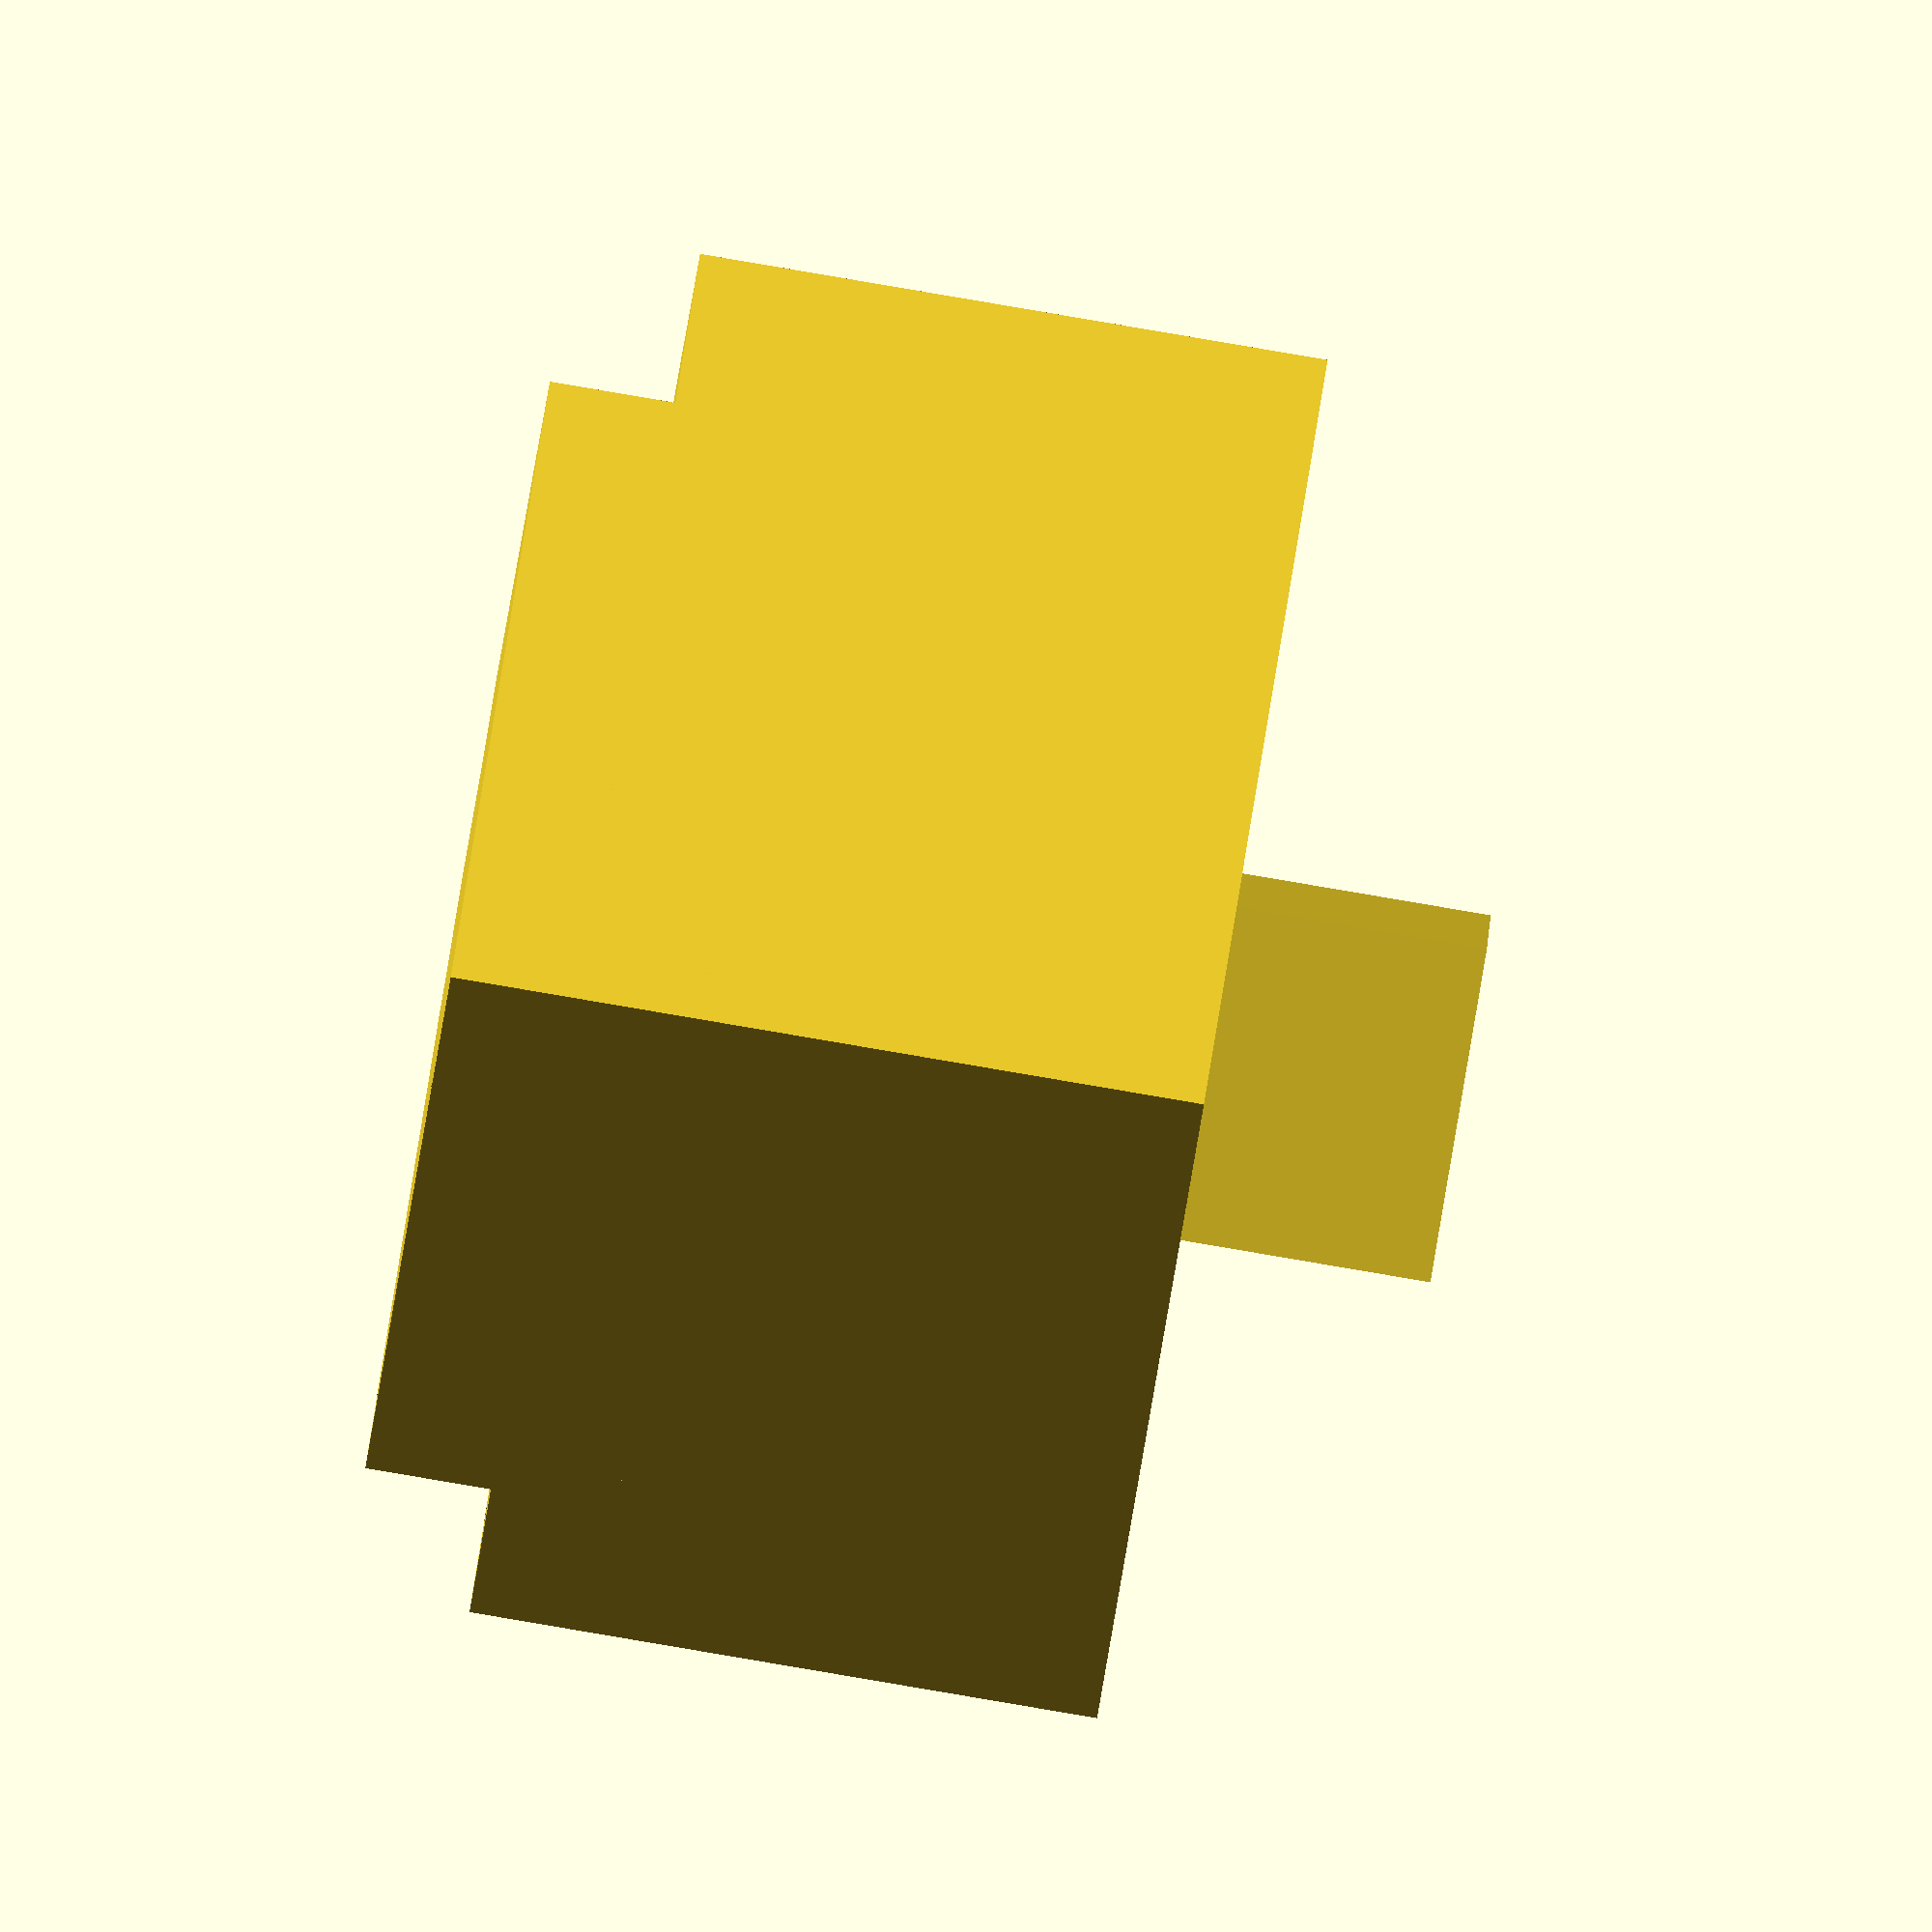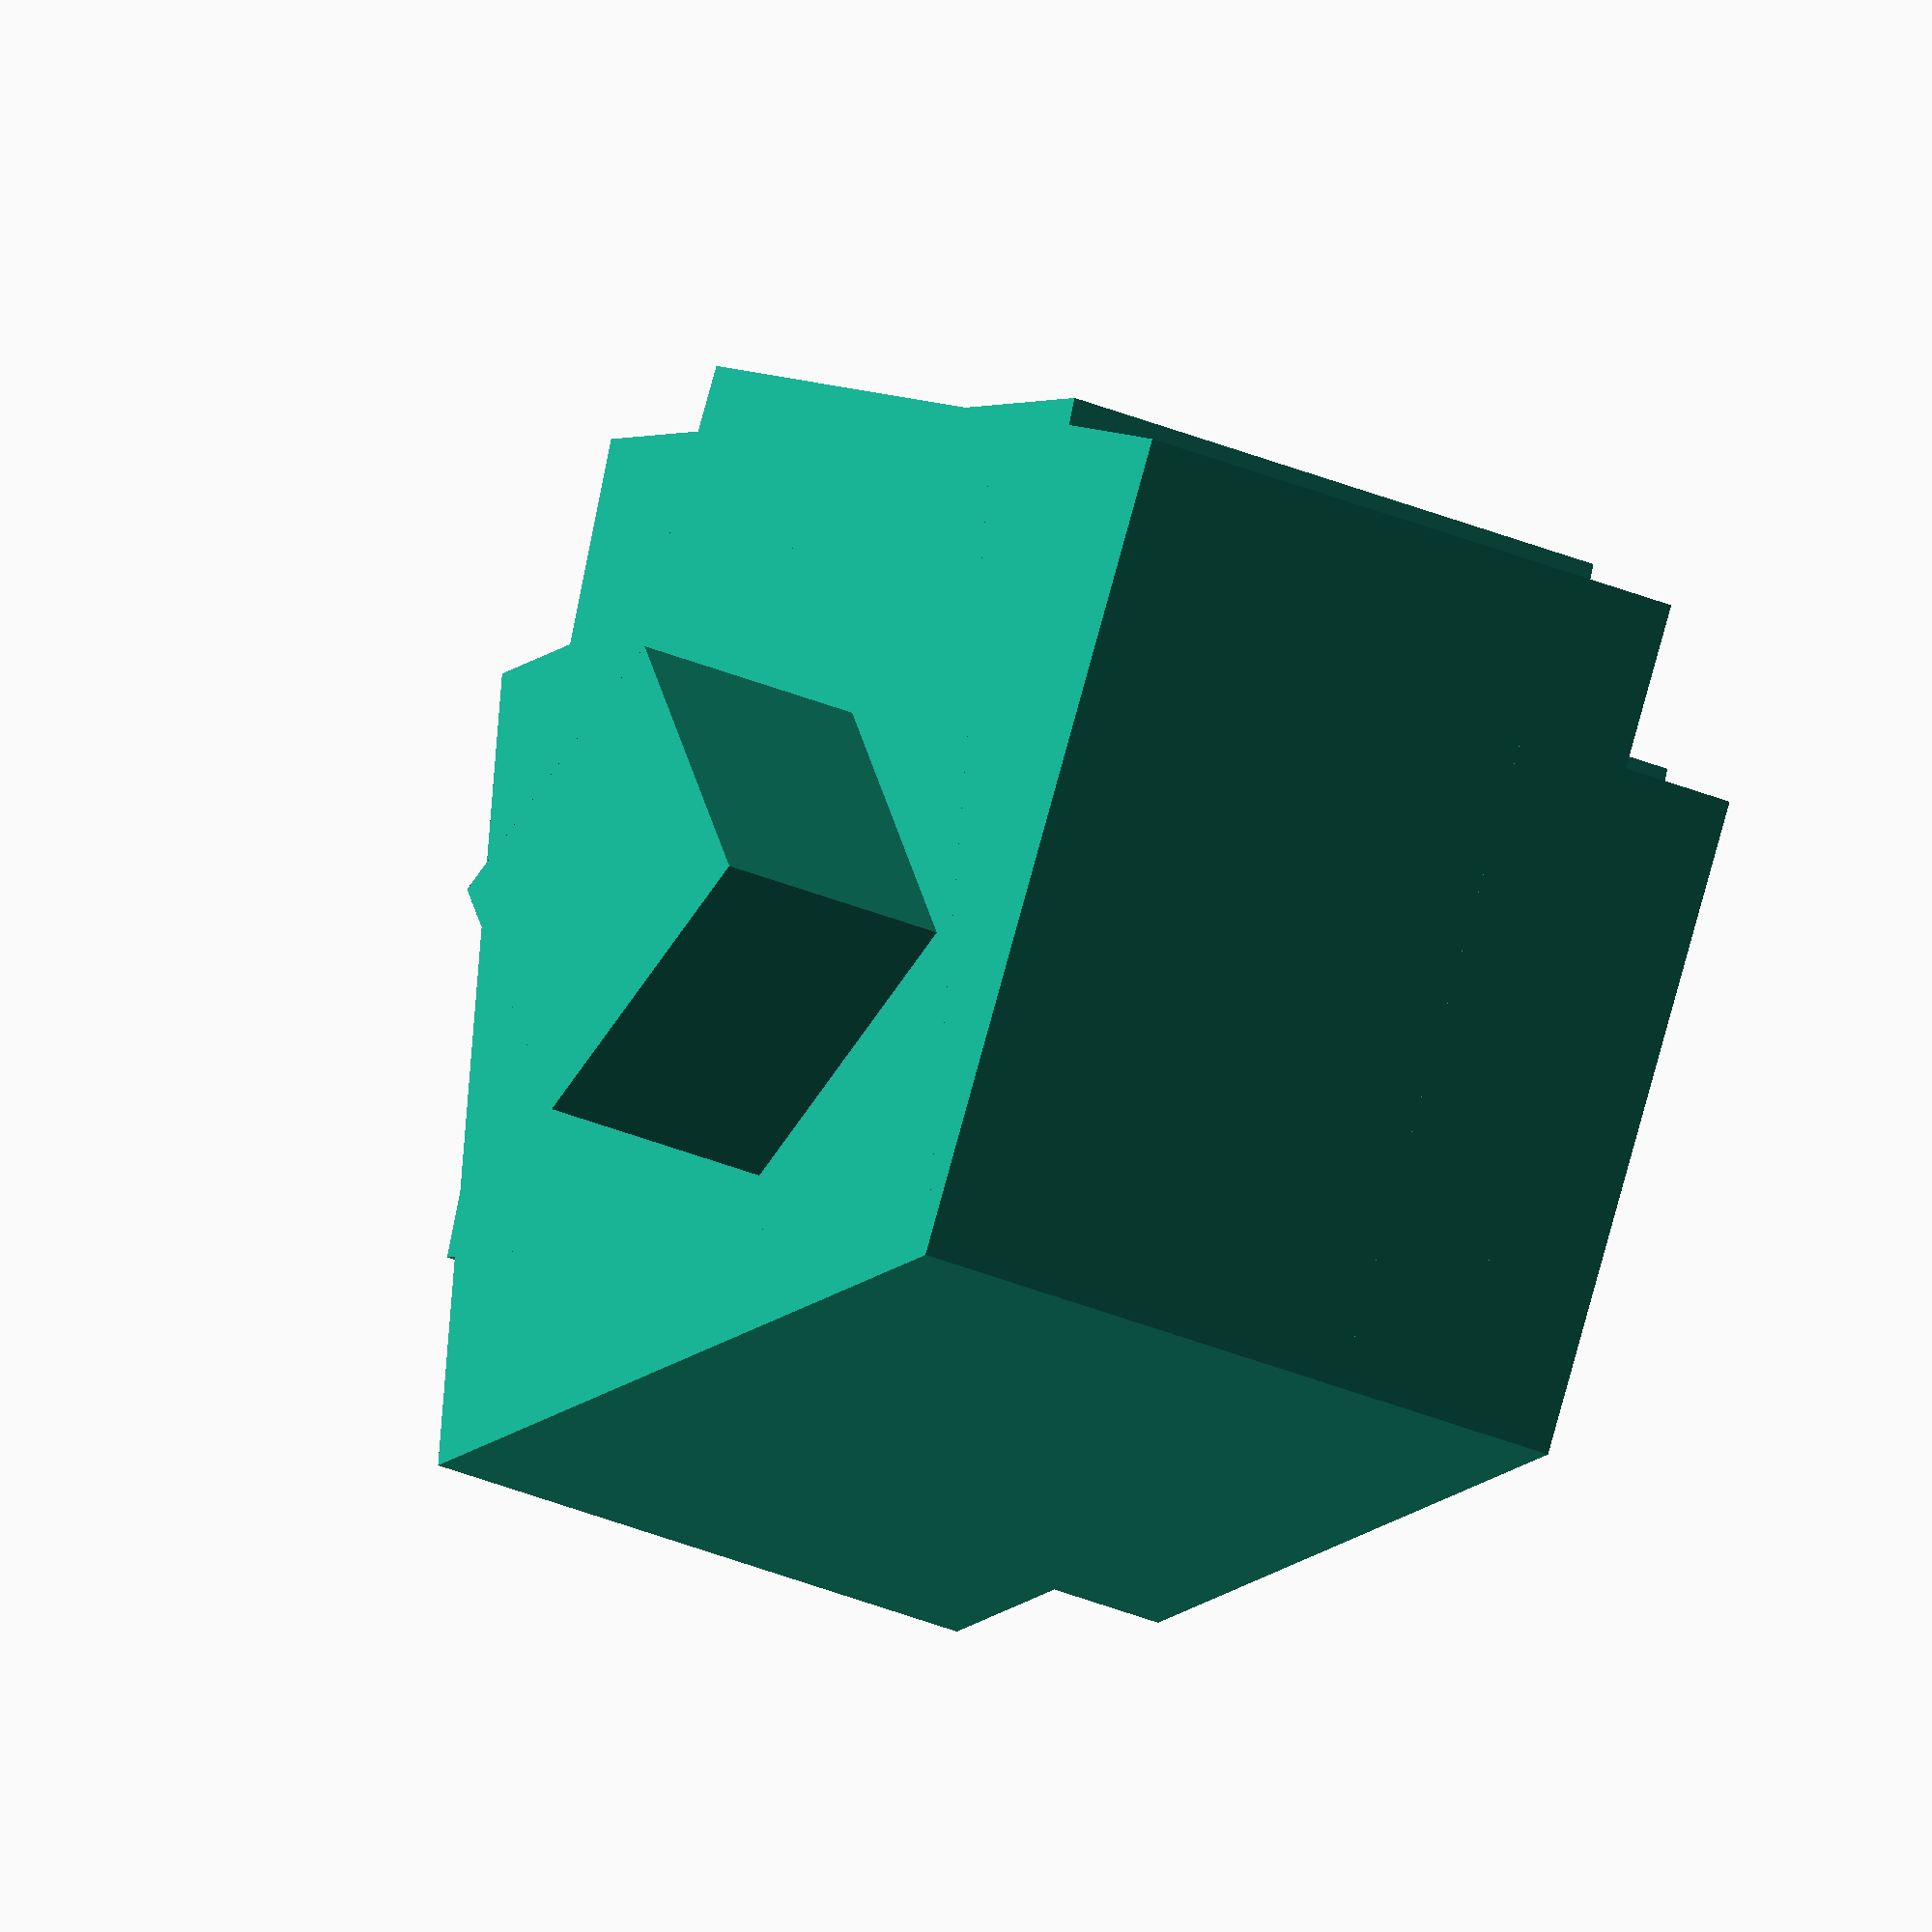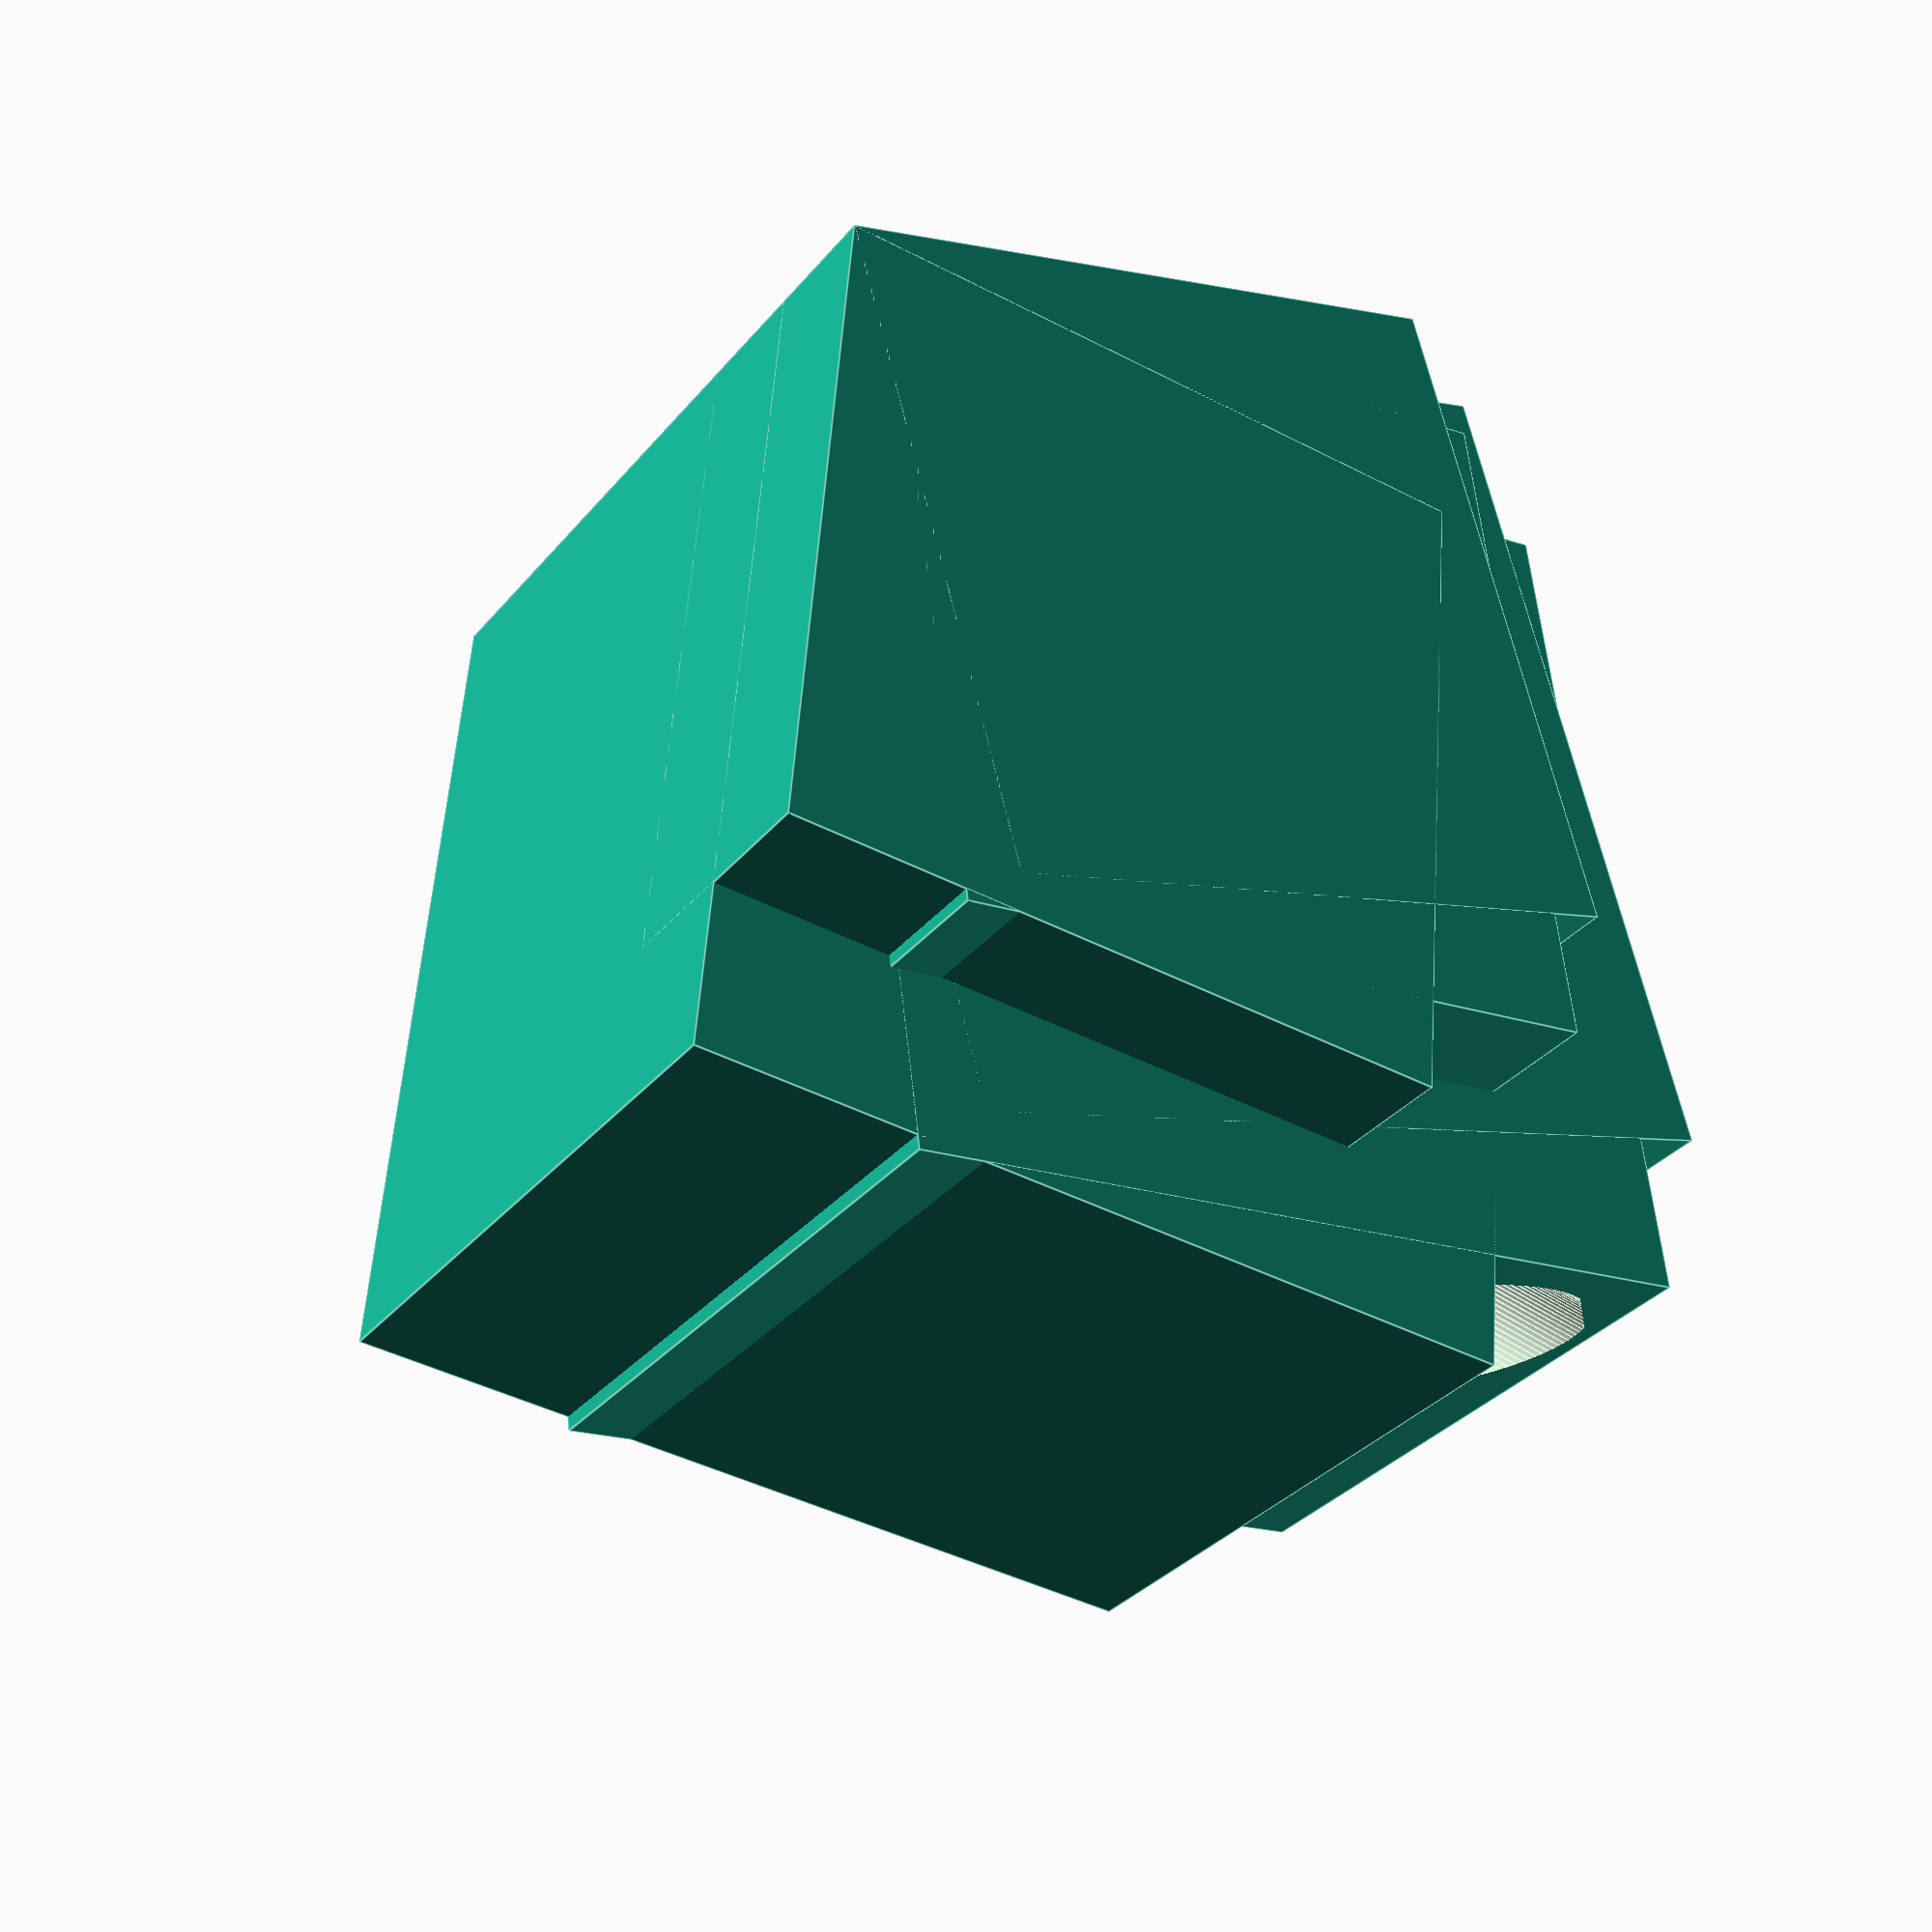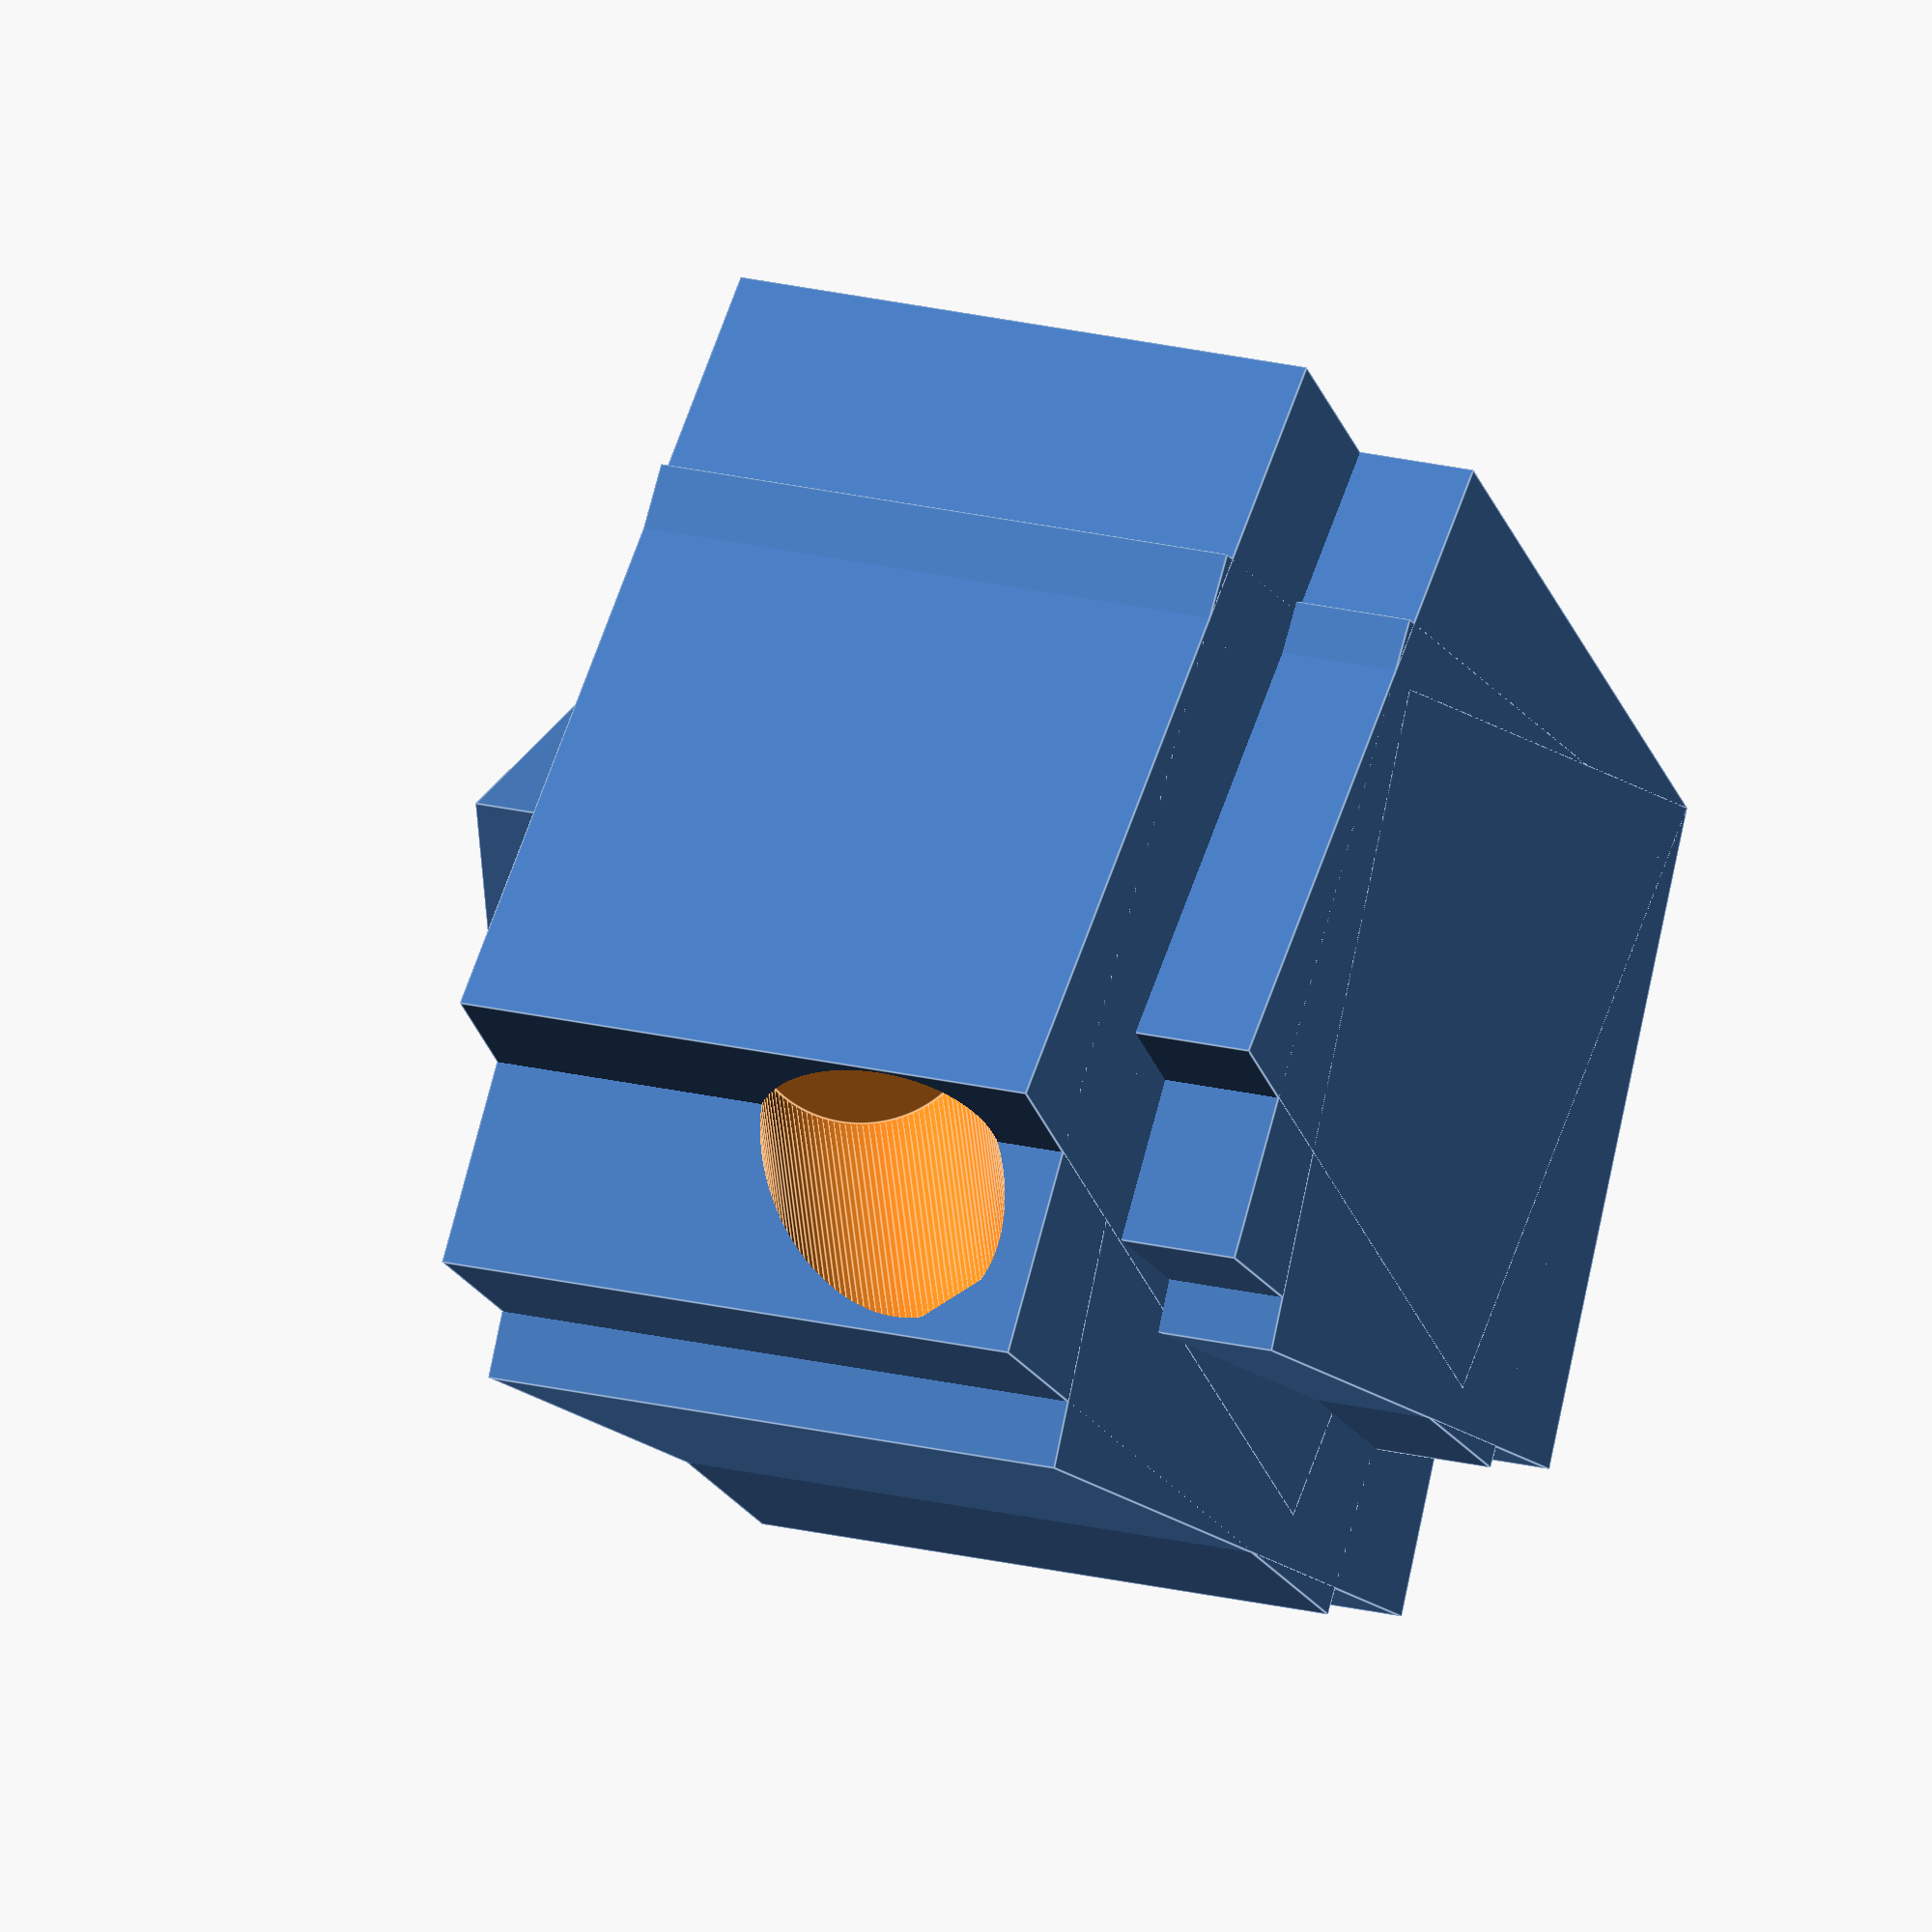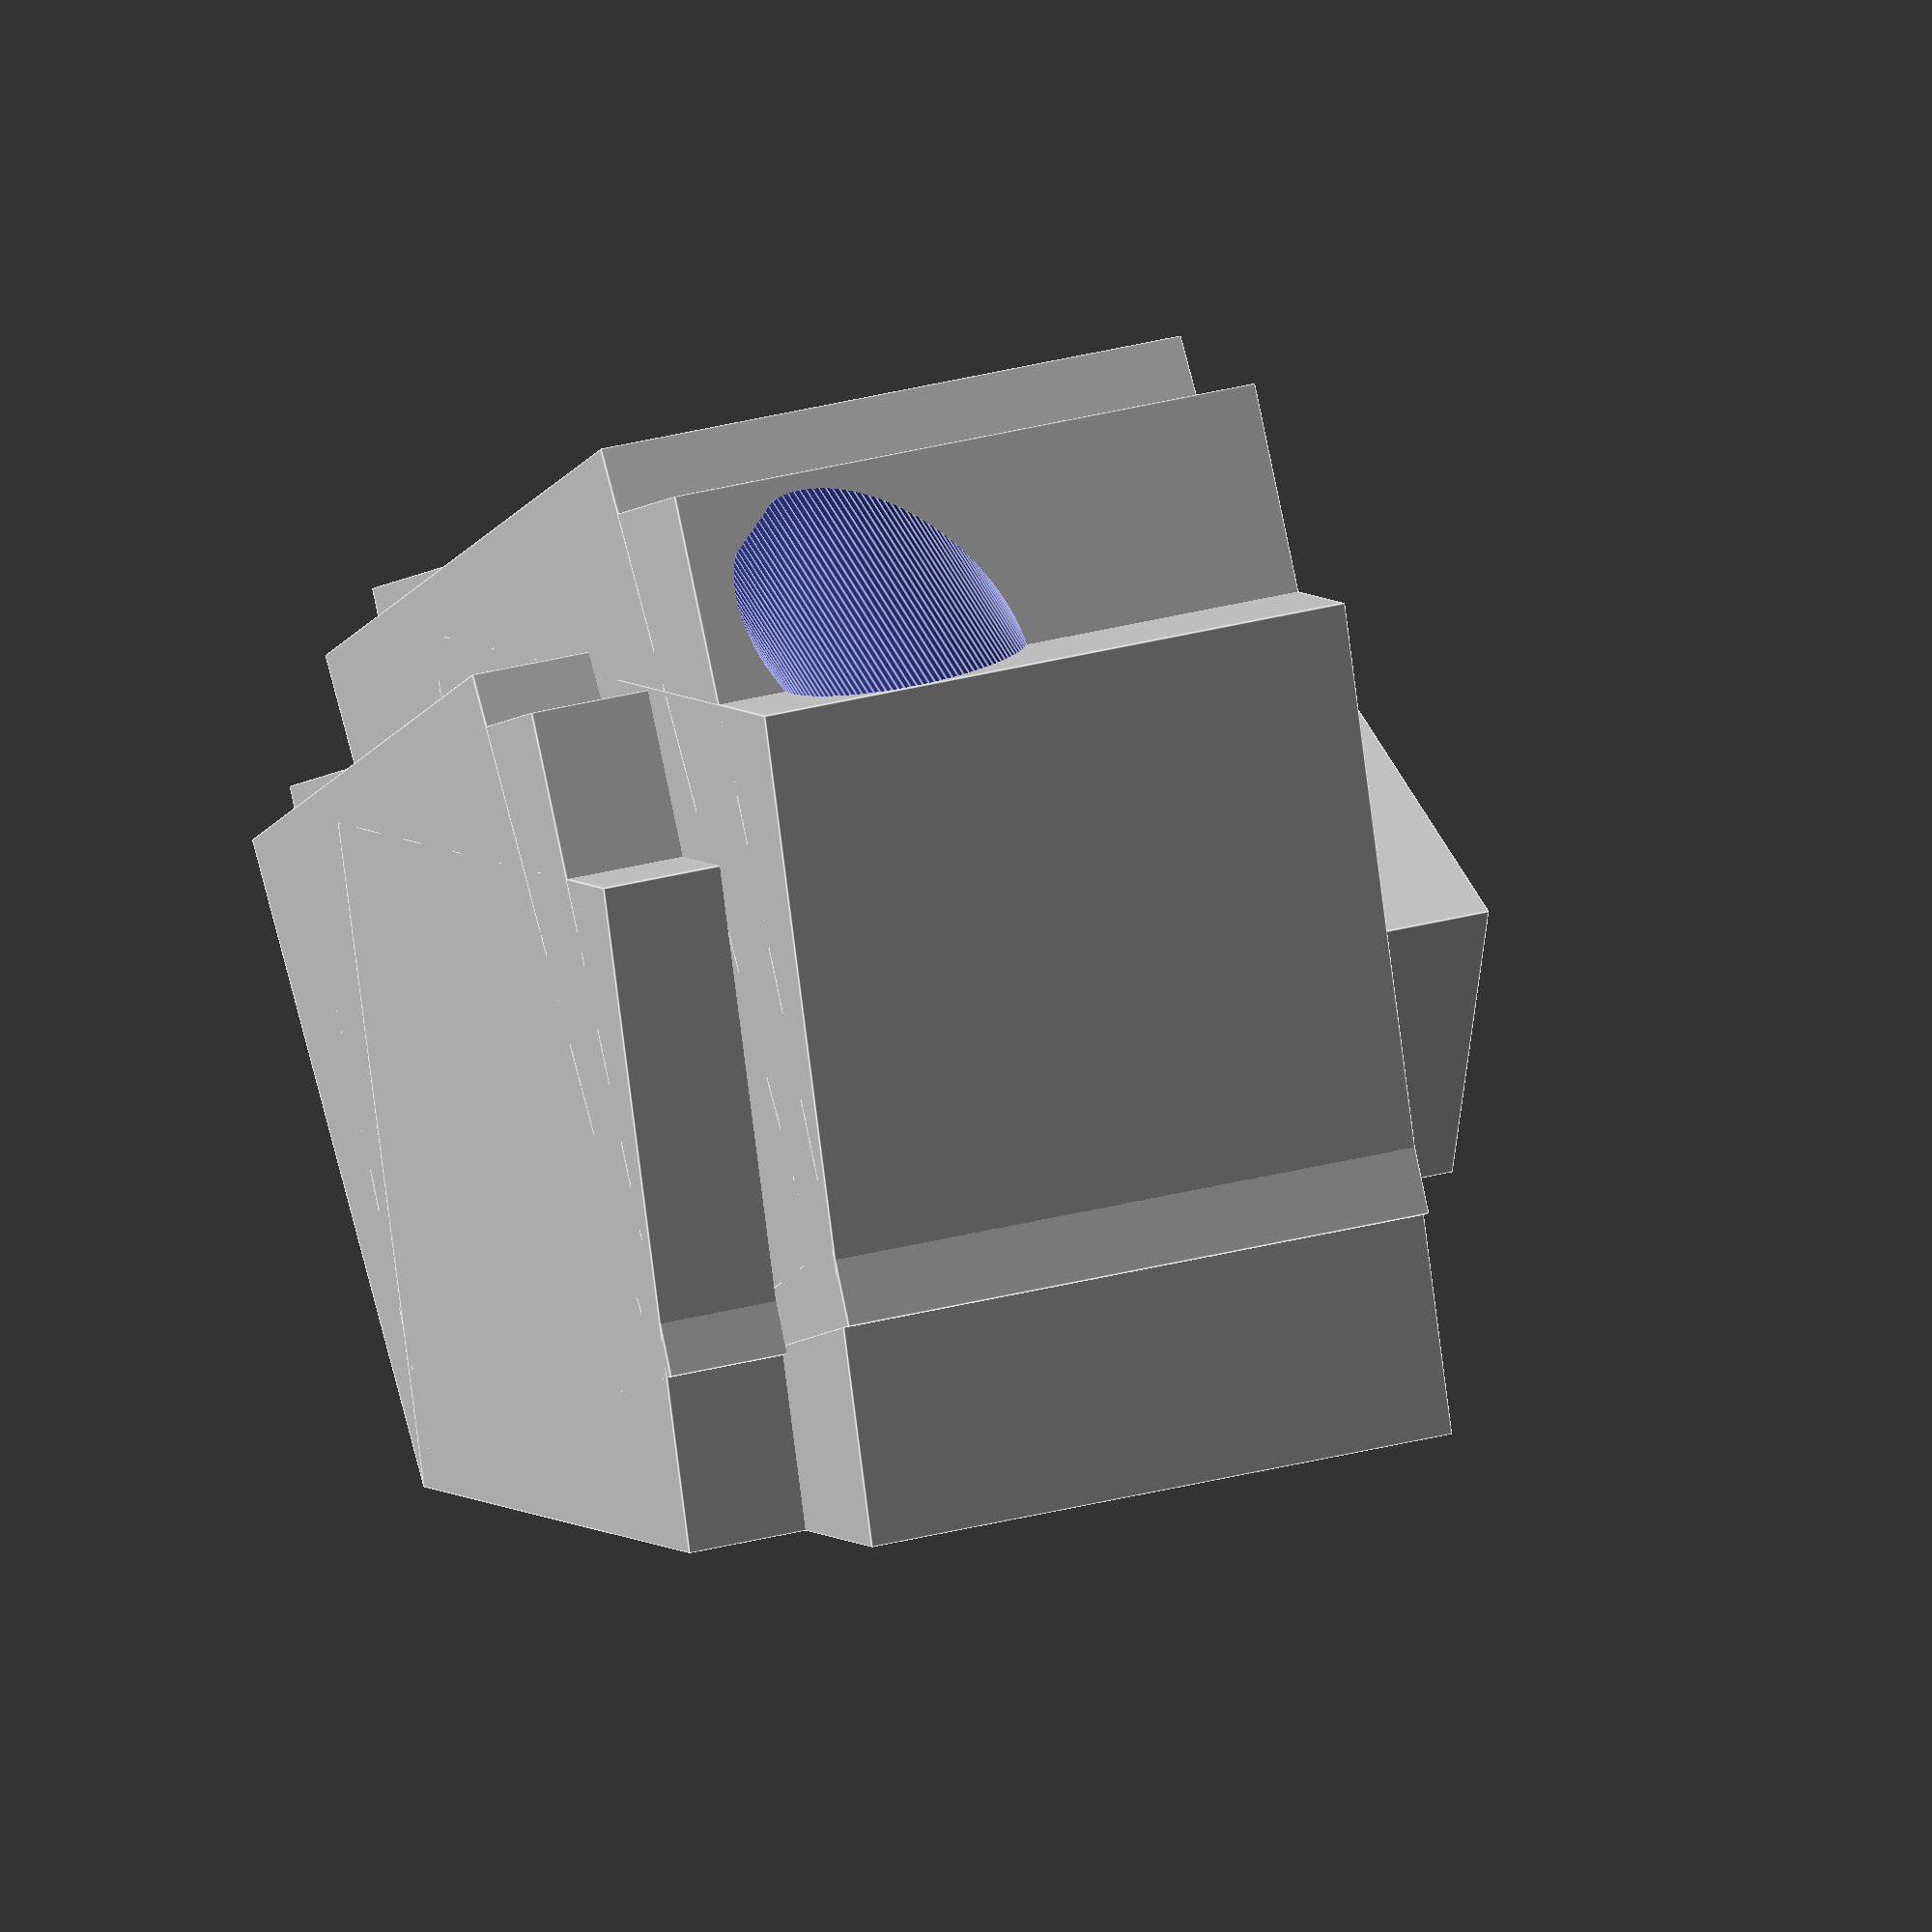
<openscad>

translate([0,0,6])
scale([0.8,0.8,1])
upperRockLayer();

difference() {
    scale([1,1,2.5])
    upperRockLayer();
    translate([11.5,9.3,6])
    rotate([120,0,-50])
    cylinder(d=2.8, h=6, $fn=128);
}

translate([4,4,-1.5])
rotate([0,0,45])
cube([4,4,3], center=true);



module upperRockLayer() {
    union() {
        translate([0.5,0.5,0])
        cube([10,10,3]);
        rotate([0,0,8])
        cube([10,10,3]);
        rotate([0,0,-12])
        cube([10,10,3]);
    }
}
</openscad>
<views>
elev=268.2 azim=139.0 roll=99.6 proj=o view=wireframe
elev=206.8 azim=160.5 roll=305.4 proj=o view=solid
elev=32.2 azim=82.7 roll=327.7 proj=p view=edges
elev=341.9 azim=214.4 roll=297.2 proj=o view=edges
elev=334.4 azim=330.1 roll=65.7 proj=o view=edges
</views>
